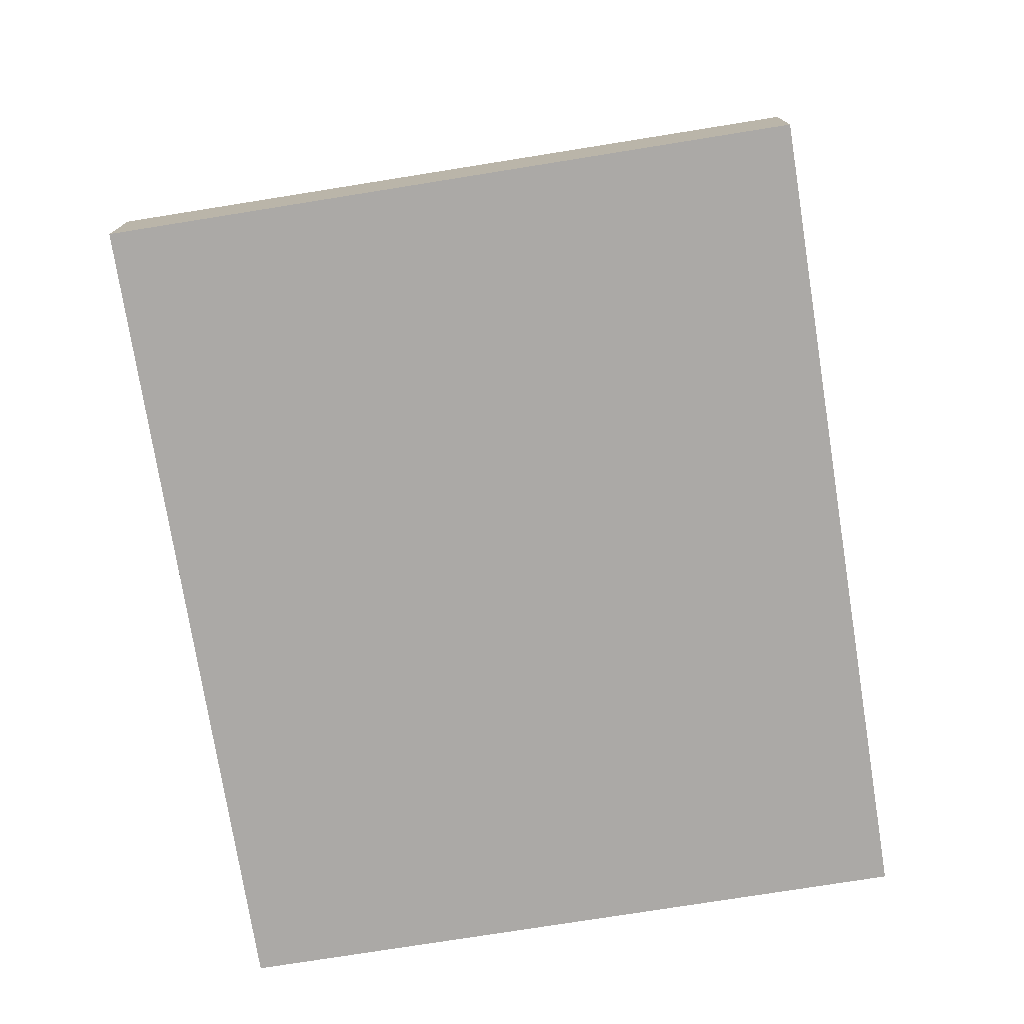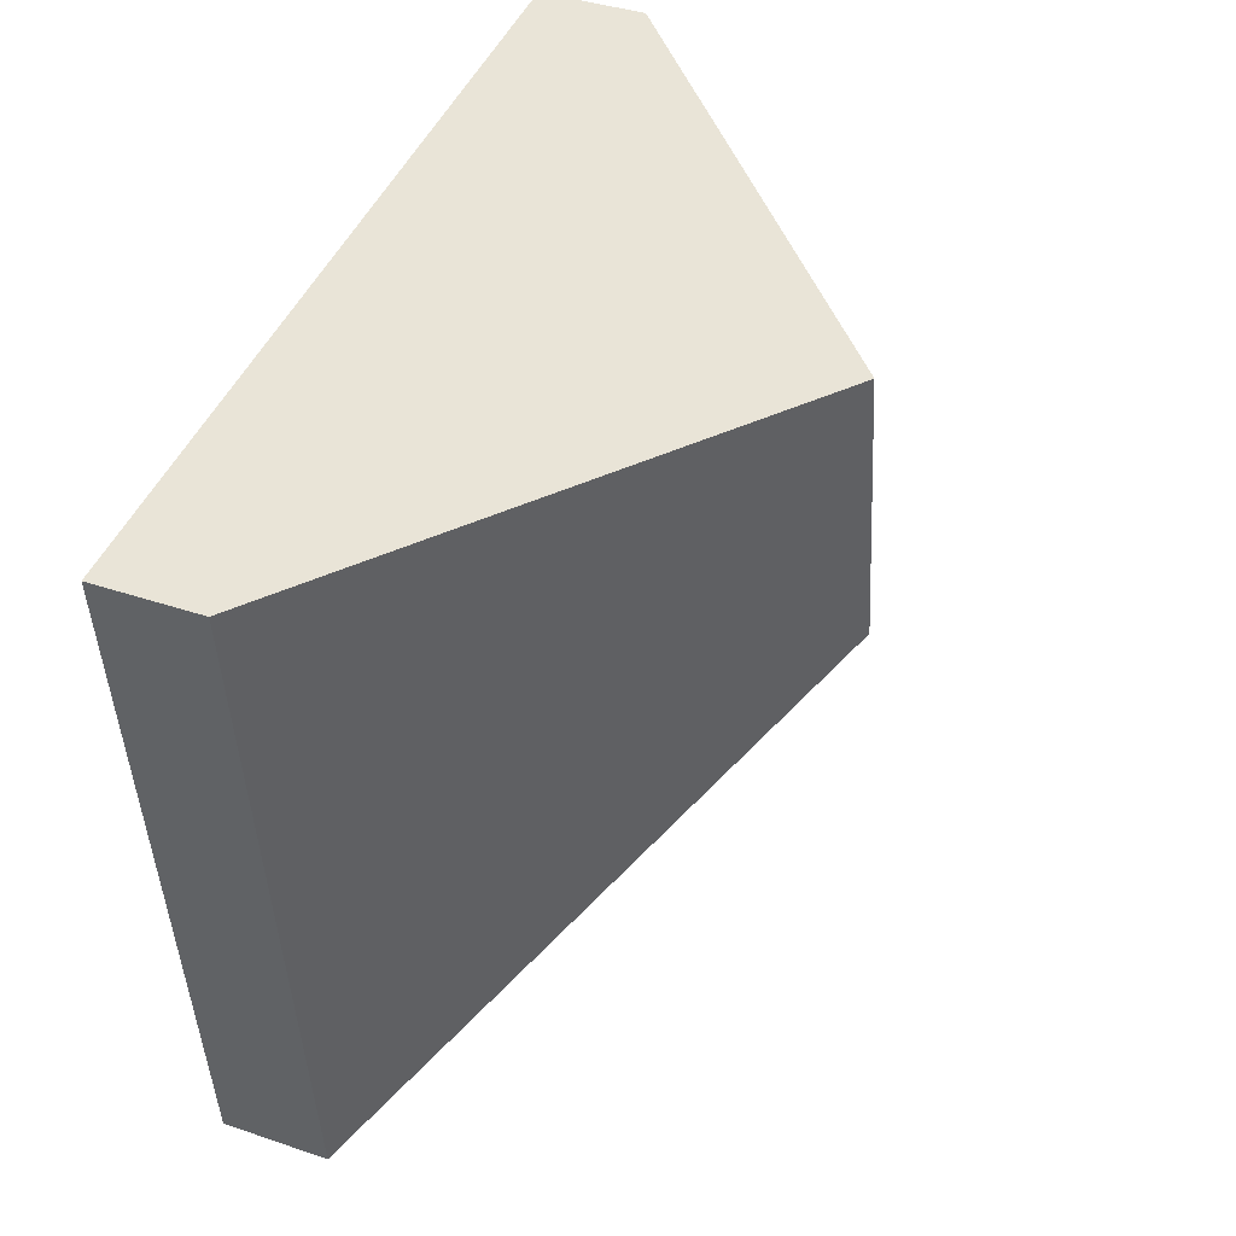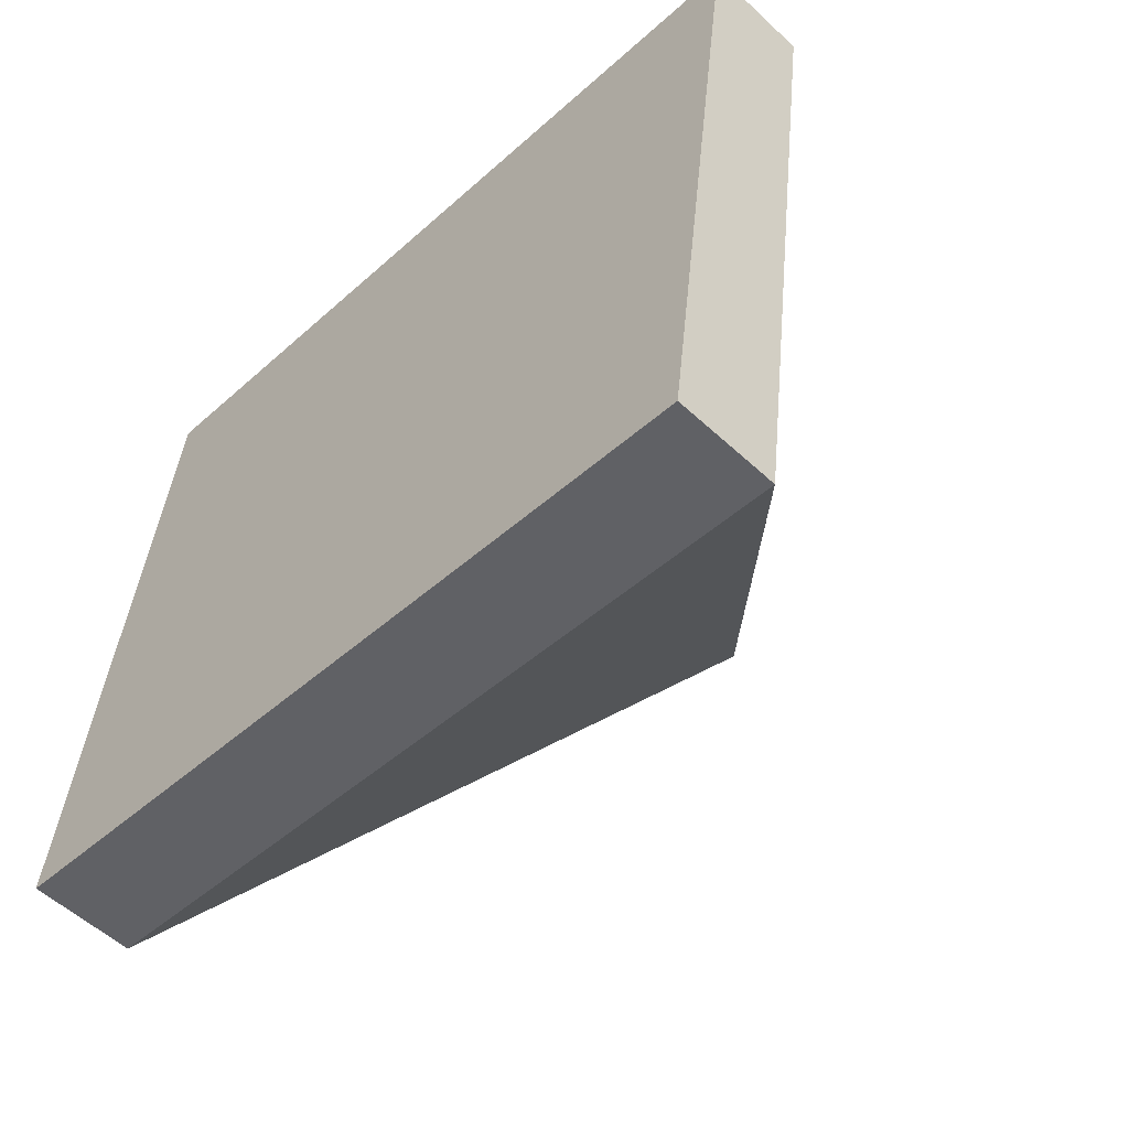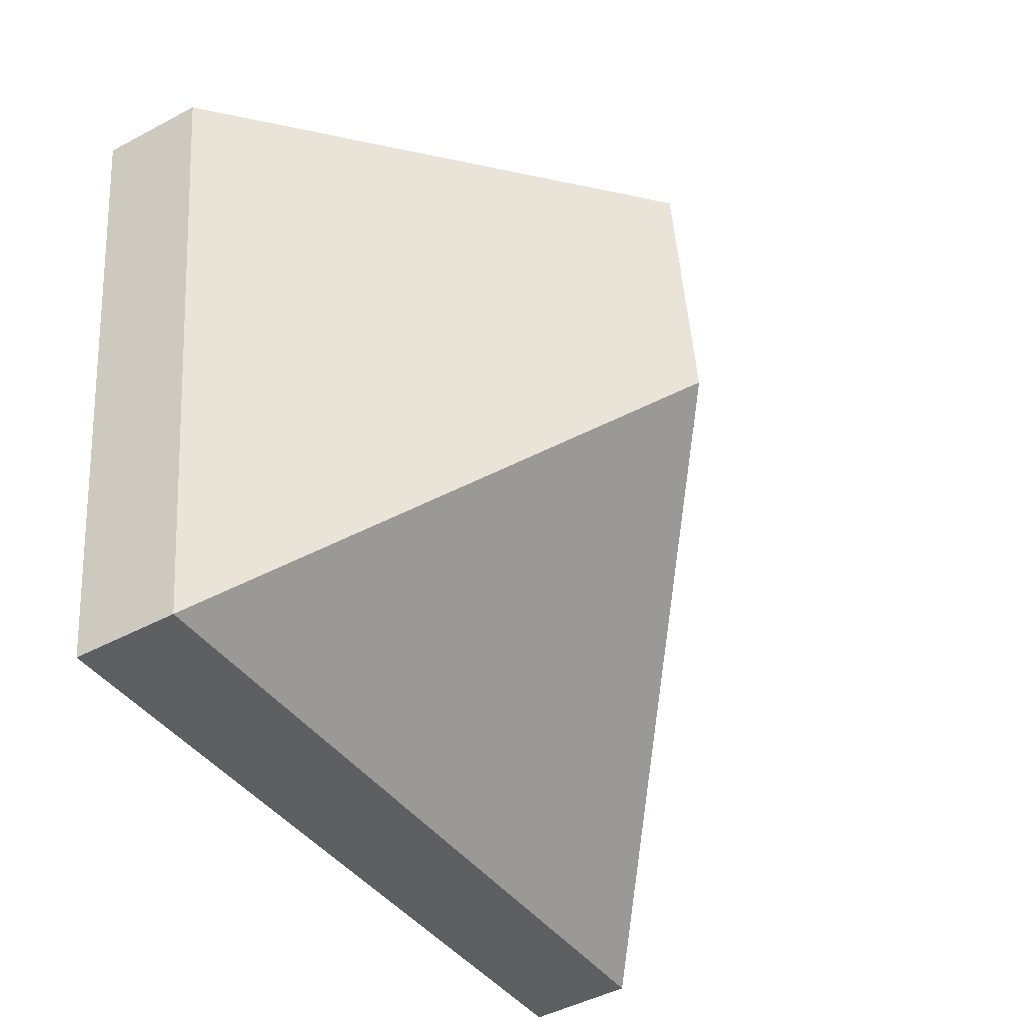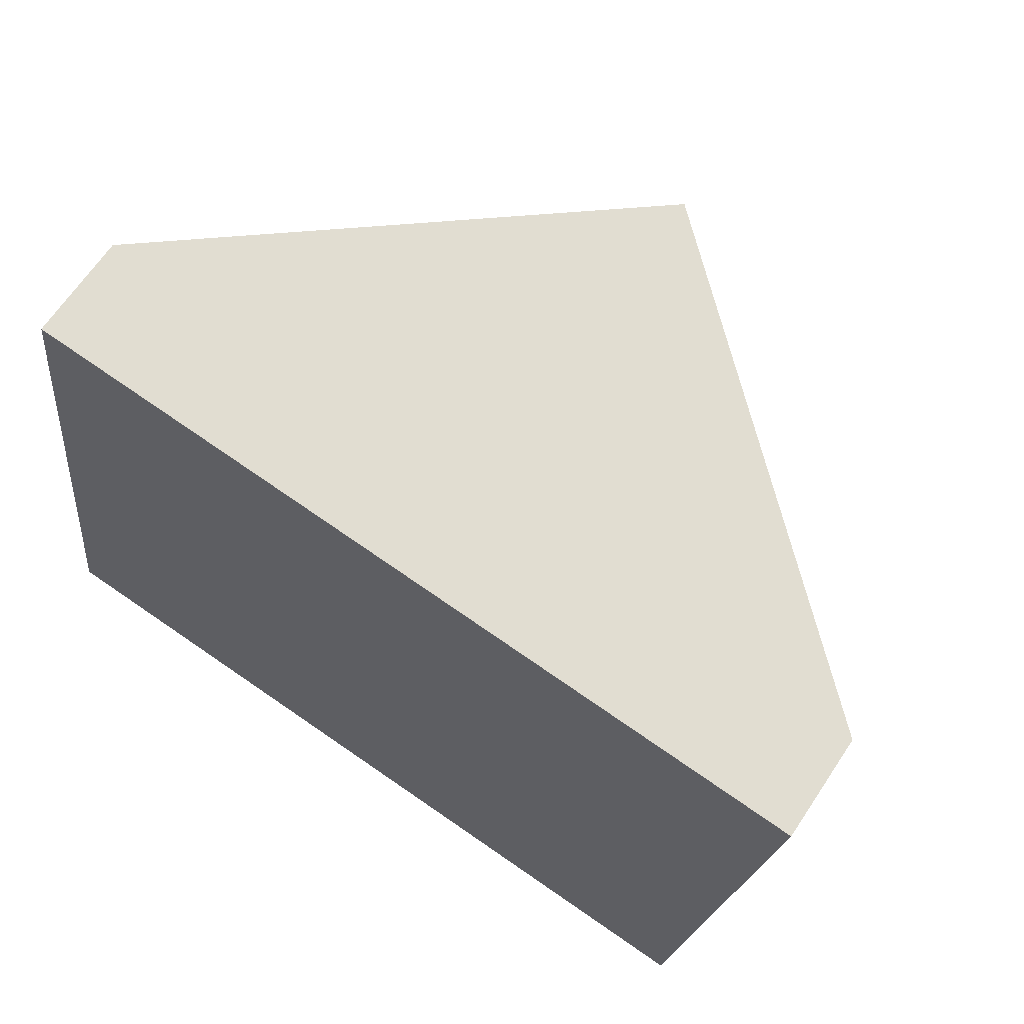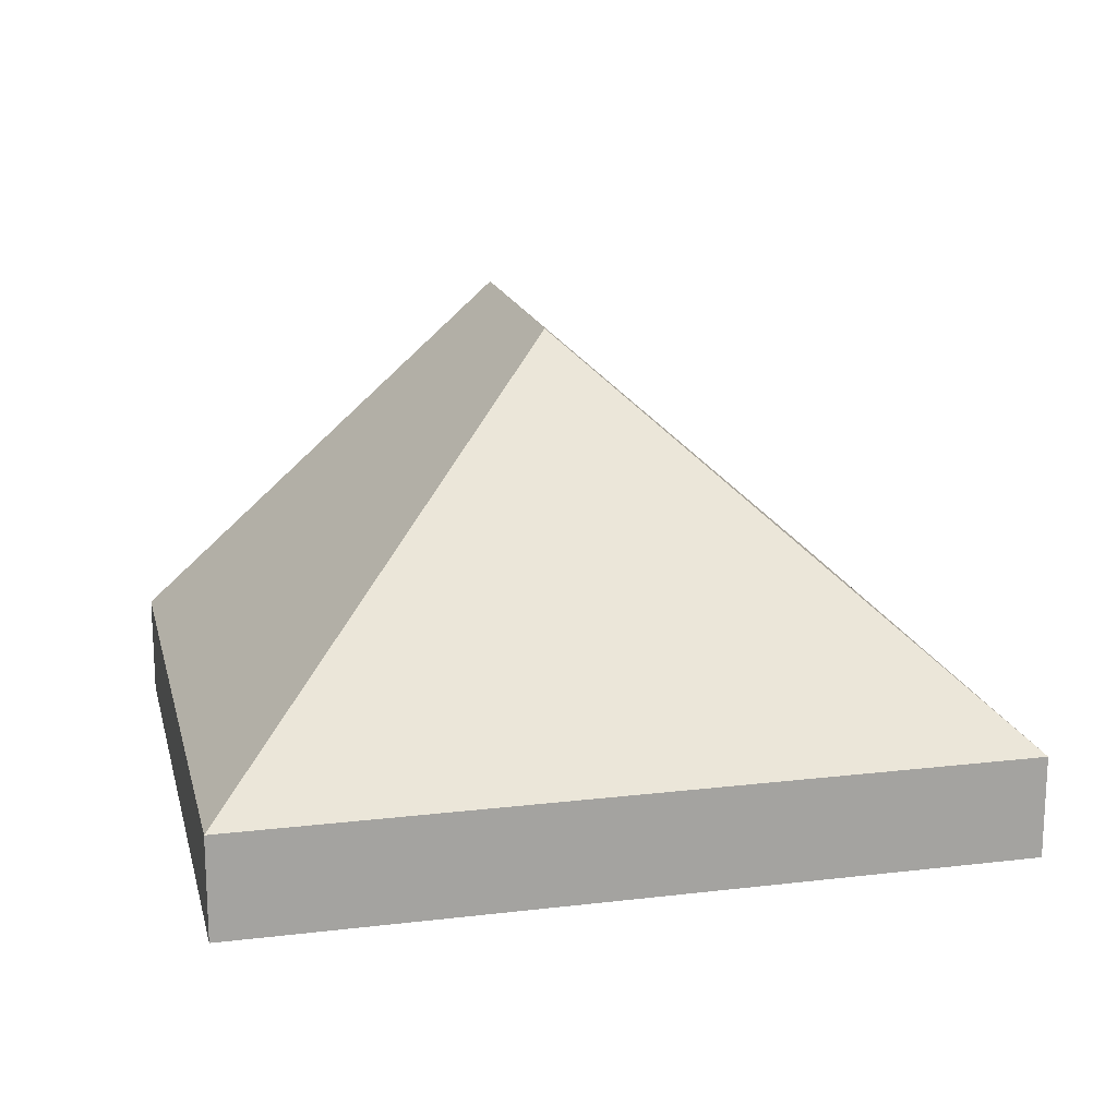
<metadata>
{"format":"obj","ext":"obj","renderer":"f3d","projection":"perspective","resolution":1024,"background":"white","views":[{"elev":-75.6,"azim":-73.6,"up":"+Y"},{"elev":38.6,"azim":113.2,"up":"+Z"},{"elev":-55.3,"azim":45.7,"up":"+Z"},{"elev":-47.2,"azim":121.0,"up":"+Z"},{"elev":65.6,"azim":33.6,"up":"+Z"},{"elev":17.1,"azim":174.0,"up":"+Y"}]}
</metadata>
<code>
v  3.373 3.456 2.605
v  5.979 0.787 -0.768
v  0 0.787 4.819e-17
v  6.627 0.787 4.285
v  3.638 3.456 4.668
v  0.649 0.788 5.052
v  5.979 4.703e-17 -0.768
v  0 0 0
v  0.649 -3.093e-16 5.052
v  3.638 -2.858e-16 4.668
v  6.627 -2.624e-16 4.285
g defaultobject
f 1 2 3
f 1 4 2
f 4 1 5
f 6 1 3
f 1 6 5
f 7 3 2
f 3 7 8
f 3 9 6
f 9 3 8
f 9 5 6
f 5 9 10
f 5 10 4
f 4 10 11
f 11 2 4
f 2 11 7
f 11 8 7
f 8 11 10
f 8 10 9

</code>
